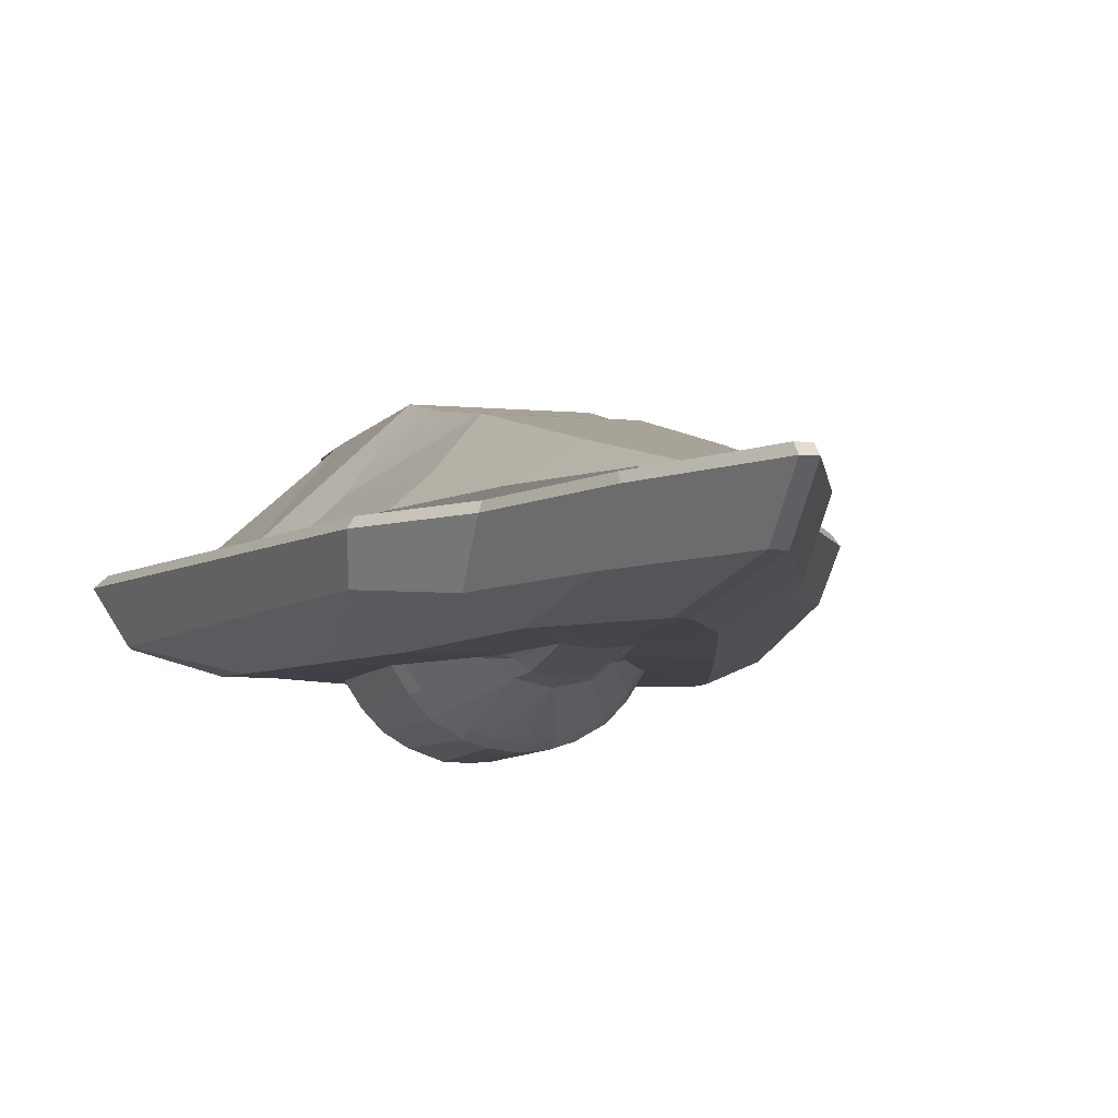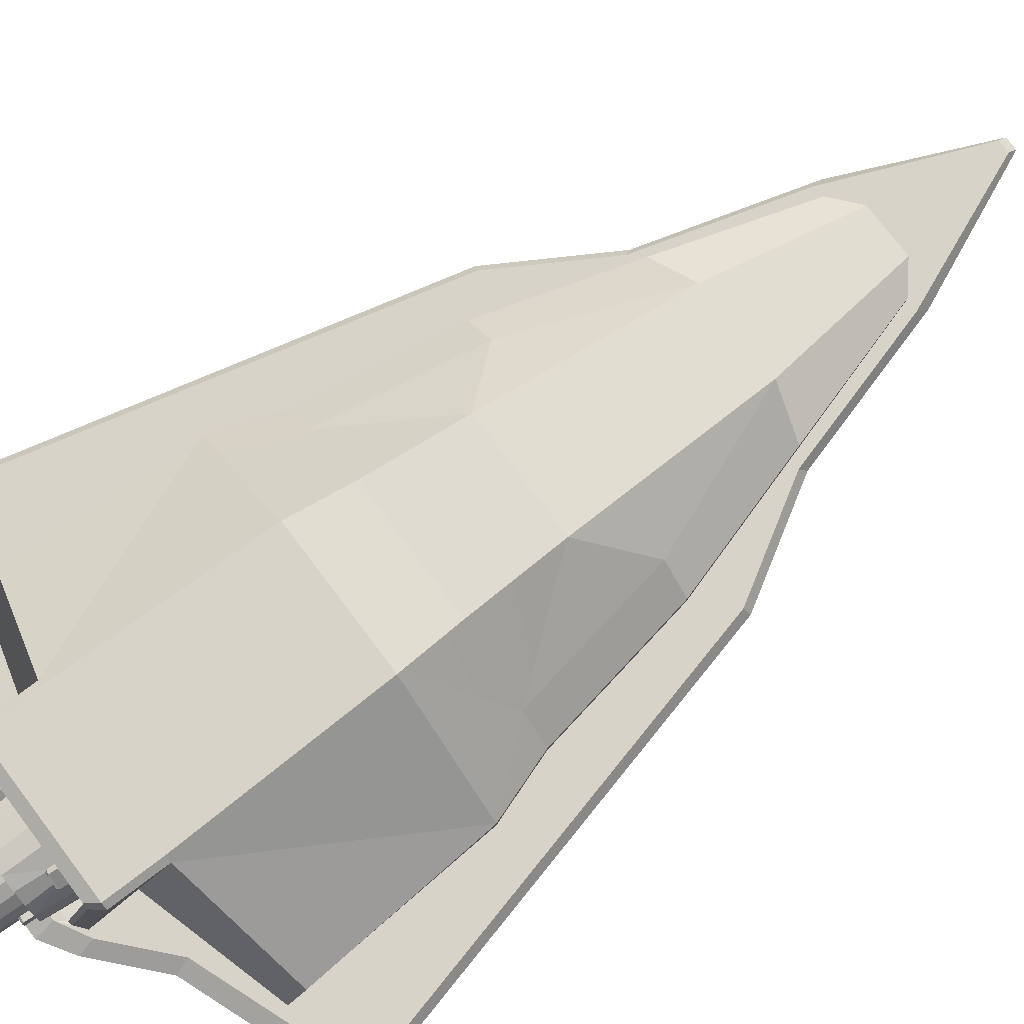
<metadata>
{"format":"obj","ext":"obj","renderer":"f3d","projection":"perspective","resolution":1024,"background":"white","views":[{"elev":-6.5,"azim":-16.4,"up":"+Y"},{"elev":76.6,"azim":-127.1,"up":"+Y"}]}
</metadata>
<code>
g default
v -3.011 0.2911 1.333
v 3.011 0.2911 1.333
v -3.011 0.4859 1.333
v 3.011 0.4859 1.333
v -4.38 0.4859 -7.457
v 4.38 0.4859 -7.457
v -4.38 0.2911 -7.844
v 4.38 0.2911 -7.844
v 0 2.874 -7.949
v -1.141 0.2911 7.538
v 0 0.2911 8.019
v -0 0.3634 8.019
v -1.141 0.3634 7.538
v 1.141 0.2911 7.538
v 1.141 0.3634 7.538
v 2.354 1.078 1.333
v 1.657 2.874 -7.949
v 0.5707 0.2911 8.019
v 0.5707 0.3634 8.019
v -2.354 1.078 1.333
v -1.657 2.874 -7.949
v -0.5707 0.2911 8.019
v -0.5707 0.3634 8.019
v 1.417 2.557 -2.025
v -1.417 2.557 -2.025
v -3.605 0.4859 -2.025
v -3.605 0.2911 -2.025
v 3.605 0.2911 -2.025
v 3.605 0.4859 -2.025
v -2.076 0.4793 4.436
v -2.076 0.2911 4.436
v 2.076 0.2911 4.436
v 2.076 0.4793 4.436
v 2.938 1.131 -2.025
v -2.938 1.131 -2.025
v 4.084 0.2911 -3.425
v 4.084 0.4859 -3.425
v 1.537 2.874 -3.425
v -0 2.874 -3.425
v -1.537 2.874 -3.425
v -4.084 0.4859 -3.425
v -4.084 0.2911 -3.425
v 1.36 0.2911 -8.694
v 1.785 2.766 -7.949
v -1.36 0.2911 -8.694
v -1.785 2.766 -7.949
v 1.657 2.874 -9.156
v -0 2.874 -9.156
v -1.46 0.2911 -9.696
v -1.785 2.766 -9.156
v -1.657 2.874 -9.156
v 1.785 2.766 -9.156
v 1.46 0.2911 -9.696
v 1.465 2.744 -9.393
v 0 2.752 -9.393
v -1.246 0.2913 -9.866
v -1.574 2.645 -9.393
v -1.465 2.744 -9.393
v 1.574 2.645 -9.393
v 1.246 0.2913 -9.866
v 1.353 2.646 -9.393
v -0 2.66 -9.393
v -1.147 0.2812 -9.887
v -1.451 2.553 -9.393
v -1.353 2.646 -9.393
v 1.451 2.553 -9.393
v 1.147 0.2812 -9.887
v -0 2.339 -8.453
v -0 0.1966 -9.186
v -1.085 0.1818 -9.186
v -1.354 2.347 -8.666
v 1.354 2.347 -8.666
v 1.085 0.1818 -9.186
v -0 2.557 -2.025
v -0 1.148 4.676
v -1.038 1.148 4.676
v 1.038 1.148 4.676
v -1.284 2.192 0.1318
v -0 2.192 0.1318
v 1.284 2.192 0.1318
v -0.1419 -1.453 5.893
v -0.1369 0.288 10.6
v -0.9956 0.288 -10.07
v -1.032 -1.358 -8.684
v -5.913 0.288 -6.975
v -3.998 -1.51 -4.706
v -1.413 0.288 7.515
v -1.466 -1.391 3.219
v -2.365 0.288 4.216
v -2.451 -1.51 0.1794
v -3.679 0.288 2.011
v -3.155 -1.51 -1.97
v -2.787 0.288 -8.679
v -3.044 -1.412 -6.728
v -5.716 0.288 -7.59
v -4.15 -1.463 -5.918
v -1.623 0.288 -9.72
v -1.994 -1.312 -7.672
v -0.1419 0.09092 10.8
v -1.464 0.09092 7.783
v -2.451 0.09092 4.363
v -3.813 0.09092 2.078
v -6.128 0.09092 -7.235
v -5.924 0.09092 -7.873
v -2.889 0.09092 -9.001
v -1.682 0.09092 -10.08
v -1.032 0.09092 -10.49
v -0.1419 -0.9404 9.687
v -1.466 -0.9404 6.679
v -2.451 -0.9404 3.476
v -3.658 -0.7393 1.564
v -5.623 -0.9404 -6.579
v -5.449 -0.9404 -7.234
v -2.889 -0.9404 -8.337
v -1.682 -0.9404 -9.417
v -1.032 -0.9404 -9.775
v -0 -1.453 5.893
v -0 0.288 10.6
v -0 0.288 -10.07
v -0 -1.358 -8.684
v 0 -1.51 3.219
v -0 -1.51 -7.314
v -0 0.09092 10.8
v 0 0.09092 -10.49
v 0 -0.9404 9.687
v -0 -0.9404 -9.775
v -0.9691 -1.51 0.1794
v -1.948 -1.51 -1.97
v -2.107 -1.51 -2.255
v -2.111 -1.51 -5.624
v -1.513 -1.536 -6.366
v -0.6031 -1.51 -7.314
v -0.5682 -1.481 2.005
v -1.184 -1.51 -0.3564
v -0 -1.545 1.988
v 0.1419 -1.453 5.893
v 0.1369 0.288 10.6
v 0.9956 0.288 -10.07
v 1.032 -1.358 -8.684
v 5.913 0.288 -6.975
v 3.998 -1.51 -4.706
v 1.413 0.288 7.515
v 1.466 -1.391 3.219
v 2.365 0.288 4.216
v 2.451 -1.51 0.1794
v 3.679 0.288 2.011
v 3.155 -1.51 -1.97
v 2.787 0.288 -8.679
v 3.044 -1.412 -6.728
v 5.716 0.288 -7.59
v 4.15 -1.463 -5.918
v 1.623 0.288 -9.72
v 1.994 -1.312 -7.672
v 0.1419 0.09092 10.8
v 1.464 0.09092 7.783
v 2.451 0.09092 4.363
v 3.813 0.09092 2.078
v 6.128 0.09092 -7.235
v 5.924 0.09092 -7.873
v 2.889 0.09092 -9.001
v 1.682 0.09092 -10.08
v 1.032 0.09092 -10.49
v 0.1419 -0.9404 9.687
v 1.466 -0.9404 6.679
v 2.451 -0.9404 3.476
v 3.658 -0.7393 1.564
v 5.623 -0.9404 -6.579
v 5.449 -0.9404 -7.234
v 2.889 -0.9404 -8.337
v 1.682 -0.9404 -9.417
v 1.032 -0.9404 -9.775
v 0.9691 -1.51 0.1794
v 1.948 -1.51 -1.97
v 2.107 -1.51 -2.255
v 2.111 -1.51 -5.624
v 1.513 -1.536 -6.366
v 0.6031 -1.51 -7.314
v 0.5682 -1.481 2.005
v 1.184 -1.51 -0.3564
v -1.801 -1.987 -5.624
v -1.708 -1.891 -1.941
v -1.81 -1.986 -2.255
v -0.1885 -1.701 -7.314
v 0 -1.716 -7.314
v 1.801 -1.987 -5.624
v 1.708 -1.891 -1.941
v 1.81 -1.986 -2.255
v 0.1885 -1.701 -7.314
v -0.9273 -2.53 -1.941
v 0 -2.748 -1.941
v -0.9263 -2.668 -2.255
v -1.005 -2.629 -5.624
v -0.395 -2.848 -5.624
v -0 -2.864 -5.624
v 0.9273 -2.53 -1.941
v 0.9263 -2.668 -2.255
v 1.005 -2.629 -5.624
v 0.395 -2.848 -5.624
v -1.452 -2.369 -2.255
v -1.333 -2.279 -1.941
v 1.333 -2.279 -1.941
v 1.452 -2.369 -2.255
v 1.441 -2.363 -5.624
v -1.441 -2.363 -5.624
v 0.9155 -1.51 -7.028
v 0.568 -1.754 -7.028
v 0.2173 -1.864 -7.028
v -0 -1.875 -7.028
v -0.2173 -1.864 -7.028
v -0.568 -1.754 -7.028
v -0.9155 -1.51 -7.028
v -0.4377 -1.617 -7.314
v 0.4377 -1.617 -7.314
v 1.91 -1.51 -5.868
v 1.611 -1.923 -5.868
v 1.289 -2.258 -5.868
v 0.8784 -2.519 -5.868
v 0.3402 -2.654 -5.868
v -0 -2.705 -5.868
v -0.3402 -2.654 -5.868
v -0.8784 -2.519 -5.868
v -1.289 -2.258 -5.868
v -1.611 -1.923 -5.868
v -1.91 -1.51 -5.868
v 0.2678 -2.224 -6.485
v -0 -2.25 -6.5
v -0.2678 -2.224 -6.485
v 1.901 -1.344 -5.868
v 1.478 -1.833 -5.868
v 1.209 -2.112 -5.868
v 0.802 -2.354 -5.868
v 0.323 -2.488 -5.868
v -0.323 -2.488 -5.868
v -0.802 -2.354 -5.868
v -1.209 -2.112 -5.868
v -1.478 -1.833 -5.868
v -1.901 -1.344 -5.868
v -1.504 -1.371 -6.359
v -0.9147 -1.268 -7.028
v 1.504 -1.371 -6.359
v 0.9147 -1.268 -7.028
v 0.568 -1.541 -7.028
v 0.2173 -1.68 -7.028
v -0.2173 -1.68 -7.028
v -0.568 -1.541 -7.028
v 0.2592 -2.085 -6.382
v -0.2592 -2.085 -6.382
v -0.6954 -1.984 -6.391
v -0.9264 -1.857 -6.377
v -1.236 -1.591 -6.357
v 0.6954 -1.984 -6.391
v 0.9264 -1.857 -6.377
v 1.236 -1.591 -6.357
v -0.4879 -2.687 -1.941
v 0.4879 -2.687 -1.941
v 0.5193 -2.801 -2.255
v -0 -2.866 -2.255
v -0.5193 -2.801 -2.255
v -0.7907 -1.557 0.1571
v -0.4978 -1.761 0.1571
v -0 -1.85 0.1571
v 0.7907 -1.557 0.1571
v 0.4978 -1.761 0.1571
v 0.992 -1.533 -0.3564
v 0.6113 -1.825 -0.3564
v -0 -1.962 -0.3564
v -0.6113 -1.825 -0.3564
v -0.992 -1.533 -0.3564
v 0 0.2812 -9.887
g gameModel
f 10 22 23 13
f 46 45 7 5
f 29 4 2 28
f 3 26 27 1
f 69 68 72 73
f 11 18 19 12
f 30 13 23 76
f 31 10 13 30
f 15 14 32 33
f 12 19 77 75
f 6 8 43 44
f 22 11 12 23
f 23 12 75 76
f 24 38 39 74
f 74 39 40 25
f 42 27 26 41
f 37 29 28 36
f 76 20 3 30
f 1 31 30 3
f 32 2 4 33
f 70 71 68 69
f 20 35 26 3
f 37 36 8 6
f 38 37 44 17
f 7 42 41 5
f 18 14 15 19
f 77 19 15 33
f 33 4 16 77
f 4 29 34 16
f 38 34 37
f 39 38 17 9
f 40 39 9 21
f 41 46 5
f 49 45 46 50
f 46 21 51 50
f 17 44 52 47
f 44 43 53 52
f 48 9 17 47
f 51 21 9 48
f 57 50 51 58
f 47 52 59 54
f 52 53 60 59
f 54 55 48 47
f 55 58 51 48
f 64 57 58 65
f 54 59 66 61
f 59 60 67 66
f 55 54 61 62
f 58 55 62 65
f 63 64 71 70
f 71 64 65 68
f 61 66 72 68
f 66 67 73 72
f 62 61 68
f 65 62 68
f 24 74 79 80
f 74 25 78 79
f 79 78 76 75
f 80 79 75 77
f 35 20 78
f 20 76 78
f 16 80 77
f 81 117 125 108
f 82 118 11 22 10 87
f 116 126 120 84
f 88 121 117 81
f 88 81 108 109
f 96 86 112 113
f 87 10 31 89
f 90 88 109 110
f 88 133 135 121
f 89 31 1 91
f 92 90 110 111
f 85 42 7 95
f 86 92 111 112
f 193 258 191 192
f 93 45 49 97
f 98 94 114 115
f 95 7 45 93
f 94 96 113 114
f 84 98 115 116
f 84 120 122 132 98
f 99 123 118 82
f 100 99 82 87
f 101 100 87 89
f 102 101 89 91
f 103 102 91 85
f 104 103 85 95
f 105 104 95 93
f 106 105 93 97
f 107 106 97 83
f 83 119 124 107
f 108 125 123 99
f 109 108 99 100
f 110 109 100 101
f 111 110 101 102
f 112 111 102 103
f 113 112 103 104
f 114 113 104 105
f 115 114 105 106
f 116 115 106 107
f 107 124 126 116
f 90 127 133 88
f 92 128 134 90
f 86 129 92
f 96 130 129 86
f 94 131 224
f 98 211 131 94
f 136 163 125 117
f 137 142 14 18 11 118
f 171 139 120 126
f 143 136 117 121
f 143 164 163 136
f 151 168 167 141
f 145 165 164 143
f 143 121 135 178
f 147 166 165 145
f 141 167 166 147
f 153 170 169 149
f 256 257 194 198
f 149 169 168 151
f 139 171 170 153
f 139 153 177 122 120
f 154 137 118 123
f 155 142 137 154
f 156 144 142 155
f 157 146 144 156
f 158 140 146 157
f 159 150 140 158
f 160 148 150 159
f 161 152 148 160
f 162 138 152 161
f 138 162 124 119
f 163 154 123 125
f 164 155 154 163
f 165 156 155 164
f 166 157 156 165
f 167 158 157 166
f 168 159 158 167
f 169 160 159 168
f 170 161 160 169
f 171 162 161 170
f 162 171 126 124
f 145 143 178 172
f 179 145 172
f 174 147 173
f 151 141 174 175
f 149 151 175 214
f 153 205 177
f 128 129 182 181
f 182 129 130 180
f 183 122 184
f 185 175 174 187
f 174 173 186 187
f 122 188 184
f 177 205 206 213
f 181 182 199 200
f 199 182 180 204
f 183 209 210 212
f 183 184 208 209
f 202 203 185 187
f 187 186 201 202
f 184 188 207 208
f 192 191 199 204
f 200 199 191 189
f 202 201 195 196
f 196 197 203 202
f 208 207 225 226
f 209 208 226 227
f 210 211 132 212
f 188 213 206 207
f 215 214 175 185
f 216 215 185 203
f 217 216 203 197
f 218 217 197 198
f 219 218 198 194
f 220 219 194 193
f 221 220 193 192
f 204 222 221 192
f 180 223 222 204
f 130 224 223 180
f 226 225 218 219
f 227 226 219 220
f 214 215 229 228
f 215 216 230 229
f 216 217 231 230
f 217 218 232 231
f 220 221 234 233
f 221 222 235 234
f 222 223 236 235
f 223 224 237 236
f 211 239 238 131
f 176 240 241 205
f 176 214 228 240
f 224 131 238 237
f 206 205 241 242
f 207 206 242 243
f 210 209 244 245
f 211 210 245 239
f 244 209 227 247
f 218 225 246 232
f 227 220 233 247
f 243 246 225 207
f 229 230 252 253
f 245 249 250 239
f 230 231 251 252
f 248 249 245
f 231 232 246 251
f 245 244 247 248
f 233 234 248 247
f 234 235 249 248
f 235 236 250 249
f 242 251 246 243
f 252 251 242
f 240 228 229 253
f 237 238 250 236
f 253 241 240
f 239 250 238
f 242 241 253 252
f 257 258 193 194
f 198 197 196 256
f 256 196 195 255
f 190 257 256 255
f 190 254 258 257
f 191 258 254 189
f 267 200 189
f 189 254 266 267
f 179 264 186 173
f 255 195 265 266
f 264 265 201 186
f 254 190 266
f 190 255 266
f 268 134 128 181
f 267 268 181 200
f 201 265 195
f 172 262 264 179
f 262 263 265 264
f 266 265 263 261
f 267 266 261 260
f 259 268 267 260
f 127 134 268 259
f 178 135 261 263
f 135 133 260 261
f 262 178 263
f 127 259 133
f 142 144 32 14
f 144 146 2 32
f 146 140 36 28
f 140 150 8 36
f 150 148 43 8
f 148 152 53 43
f 35 41 26
f 40 21 46 41
f 44 37 6
f 91 1 27
f 91 27 42 85
f 146 28 2
f 141 147 174
f 92 129 128
f 149 214 176
f 94 224 130 96
f 153 149 176 205
f 98 132 211
f 132 122 212
f 122 177 213
f 49 50 57 56
f 63 56 57 64
f 60 53 152 138
f 49 56 83 97
f 63 70 69 269
f 269 69 73 67
f 119 83 63 269
f 138 119 269 67
f 63 83 56
f 67 60 138
f 90 134 127
f 147 145 179 173
f 122 213 188
f 212 122 183
f 262 172 178
f 133 259 260
f 37 34 29
f 35 40 41
f 16 34 80
f 38 24 34
f 25 35 78
f 34 24 80
f 25 40 35
g default
v 0.8783 2.534 -8.416
v 1.151 2.248 -8.416
v 1.04 2.142 -8.416
v 0.767 2.428 -8.416
v 0.6503 2.275 -10.17
v 0.3551 2.434 -10.17
v 1.211 1.785 -8.416
v 1.027 1.73 -10.17
v 0.4189 2.616 -8.416
v 0.8817 2.032 -10.17
v 1.264 1.393 -8.416
v 1.072 1.398 -10.17
v 0.02977 2.687 -8.416
v 0.4124 2.187 -10.17
v 0.6284 2.022 -10.17
v 0.02524 2.494 -10.17
v 1.193 1.004 -8.416
v 0.7829 1.799 -10.17
v -0.3623 2.634 -8.416
v 0.1589 2.396 -10.17
v 0.156 2.277 -10.17
v 1.005 0.6557 -8.416
v 1.011 1.068 -10.17
v 0.9801 1.536 -10.17
v 0.8604 1.538 -10.17
v -0.3071 2.45 -10.17
v -0.7189 2.463 -8.416
v -0.376 2.206 -10.17
v -0.1129 2.403 -10.17
v -0.1156 2.284 -10.17
v 0.7189 0.3827 -8.416
v 0.9737 1.264 -10.17
v -1.005 2.19 -8.416
v -0.5995 2.051 -10.17
v -0.6094 2.305 -10.17
v 0.3623 0.2114 -8.416
v 0.825 0.2715 -8.416
v 0.7644 1.01 -10.17
v 0.8544 1.267 -10.17
v -0.825 2.574 -8.416
v -1.111 2.301 -8.416
v -1.193 1.842 -8.416
v -0.7644 1.835 -10.17
v -0.8521 2.073 -10.17
v -0.02977 0.1588 -8.416
v 1.111 0.5445 -8.416
v 0.8521 0.7725 -10.17
v -1.011 1.778 -10.17
v -1.264 1.453 -8.416
v -0.4189 0.2298 -8.416
v 0.3071 0.3958 -10.17
v 0.6094 0.541 -10.17
v 0.5995 0.7943 -10.17
v -1.072 1.448 -10.17
v -1.211 1.06 -8.416
v -0.9737 1.582 -10.17
v -0.8544 1.579 -10.17
v -0.767 0.4177 -8.416
v -0.02523 0.3512 -10.17
v 0.376 0.6398 -10.17
v -1.027 1.116 -10.17
v -1.04 0.7039 -8.416
v -0.3551 0.4115 -10.17
v -0.9801 1.31 -10.17
v -0.8783 0.3116 -8.416
v 0.1129 0.4426 -10.17
v 0.1156 0.562 -10.17
v -0.7829 1.047 -10.17
v -0.8817 0.8133 -10.17
v -1.151 0.5978 -8.416
v -0.6503 0.5707 -10.17
v -0.4124 0.6584 -10.17
v -0.156 0.5684 -10.17
v -0.1589 0.449 -10.17
v -0.8608 1.307 -10.17
v -0.6284 0.8232 -10.17
v 0.73 1.029 -10.84
v 0.816 1.274 -10.84
v 0.8221 1.533 -10.84
v 0.7477 1.782 -10.84
v 0.6324 1.307 -10.84
v 0.6371 1.508 -10.84
v 0.5725 0.8226 -10.84
v 0.6002 1.995 -10.84
v 0.5795 1.701 -10.84
v 0.5658 1.118 -10.84
v 0.7419 1.522 -9.174
v 0.7364 1.288 -9.174
v 0.4651 1.866 -10.84
v 0.4437 0.9576 -10.84
v 0.6588 1.067 -9.174
v 0.6748 1.747 -9.174
v 0.5167 0.8811 -9.174
v 0.3591 0.6751 -10.84
v 0.3053 1.989 -10.84
v 0.3939 2.153 -10.84
v 0.2783 0.8433 -10.84
v 0.3241 0.748 -9.174
v 0.5416 1.939 -9.174
v 0.1155 2.055 -10.84
v 0.149 2.239 -10.84
v 0.08559 0.7856 -10.84
v 0.1104 0.6007 -10.84
v 0.09966 0.6808 -9.174
v 0.3555 2.082 -9.174
v -0.08559 2.06 -10.84
v -0.1104 2.245 -10.84
v -0.1155 0.7904 -10.84
v -0.149 0.6068 -10.84
v -0.1345 0.6864 -9.174
v 0.1345 2.159 -9.174
v -0.2783 2.002 -10.84
v -0.3591 2.17 -10.84
v -0.3053 0.857 -10.84
v -0.3939 0.6928 -10.84
v -0.3555 0.764 -9.174
v -0.09966 2.165 -9.174
v -0.4437 1.888 -10.84
v -0.4651 0.979 -10.84
v -0.6002 0.8502 -10.84
v -0.5416 0.906 -9.174
v -0.3241 2.098 -9.174
v -0.5167 1.964 -9.174
v -0.5725 2.023 -10.84
v -0.5795 1.144 -10.84
v -0.7477 1.064 -10.84
v -0.6748 1.099 -9.174
v -0.6588 1.778 -9.174
v -0.5658 1.728 -10.84
v -0.6371 1.337 -10.84
v -0.8221 1.312 -10.84
v -0.7419 1.323 -9.174
v -0.7364 1.557 -9.174
v -0.6324 1.538 -10.84
v -0.73 1.817 -10.84
v -0.816 1.572 -10.84
v 0.809 2.378 -9.619
v 0.7827 2.409 -9.579
v 0.6715 2.303 -9.57
v 0.6978 2.272 -9.61
v 0.9922 2.186 -9.619
v 1.022 2.158 -9.579
v 0.881 2.08 -9.61
v 0.9106 2.052 -9.57
v -0.6571 2.304 -9.61
v -0.6294 2.333 -9.57
v -0.7631 2.415 -9.619
v -0.7355 2.445 -9.579
v 0.8491 0.725 -9.61
v 0.8799 0.7512 -9.57
v 0.9552 0.6137 -9.619
v 0.986 0.64 -9.579
v -0.986 2.206 -9.579
v -0.9552 2.232 -9.619
v -0.8799 2.094 -9.57
v -0.8491 2.121 -9.61
v 0.6571 0.5418 -9.61
v 0.6294 0.5122 -9.57
v 0.7631 0.4306 -9.619
v 0.7355 0.401 -9.579
v -0.6715 0.5428 -9.57
v -0.6978 0.5737 -9.61
v -0.809 0.4676 -9.619
v -0.7827 0.4367 -9.579
v -0.881 0.7657 -9.61
v -0.9106 0.7934 -9.57
v -1.022 0.6873 -9.579
v -0.9922 0.6596 -9.619
v 0.9607 1.307 -10.41
v 0.9621 1.266 -10.37
v 0.8418 1.309 -10.41
v 0.8432 1.269 -10.37
v 0.9684 1.534 -10.37
v 0.9651 1.494 -10.41
v 0.8494 1.537 -10.37
v 0.8462 1.496 -10.41
v 0.0737 0.5765 -10.41
v 0.1141 0.5733 -10.37
v 0.0709 0.4576 -10.41
v 0.1113 0.4544 -10.37
v -0.1163 0.462 -10.41
v -0.1568 0.4607 -10.37
v -0.1135 0.5809 -10.41
v -0.154 0.5796 -10.37
v 0.1135 2.265 -10.41
v 0.154 2.266 -10.37
v 0.1163 2.383 -10.41
v 0.1568 2.385 -10.37
v -0.1141 2.272 -10.37
v -0.0737 2.269 -10.41
v -0.1113 2.391 -10.37
v -0.0709 2.388 -10.41
v -0.8462 1.349 -10.41
v -0.8495 1.309 -10.37
v -0.9651 1.352 -10.41
v -0.9684 1.311 -10.37
v -0.8432 1.577 -10.37
v -0.8418 1.536 -10.41
v -0.9621 1.58 -10.37
v -0.9607 1.539 -10.41
g gameModel low_thruster
f 270 407 408 273
f 409 406 410 412
f 271 272 413 411
f 274 409 412 279
f 273 408 275 278
f 272 276 277 413
f 276 280 281 277
f 283 275 274
f 284 274 279
f 278 275 285 282
f 281 280 286 292
f 287 279 277
f 289 275 283 290
f 284 279 287
f 275 289 285
f 301 293 277 281 292
f 282 285 295 288
f 298 295 285
f 292 286 291 419
f 288 295 415 296
f 297 304 295
f 307 308 301 292
f 309 296 415 417
f 303 313 304
f 427 429 306 300
f 421 419 291 315
f 307 292 316
f 422 417 416 423
f 425 423 416 414
f 422 424 302 310
f 311 302 424 317
f 312 317 313
f 320 305 314 328
f 421 429 428 420
f 418 420 428 426
f 316 418 426 321
f 322 316 321
f 311 317 323 318
f 325 317 312 326
f 328 314 319 332
f 322 321 329
f 318 323 330 324
f 317 325 323
f 319 327 430 332
f 329 321 320
f 333 323 325
f 433 430 327 334
f 335 320 328
f 323 333 330
f 331 435 436 339
f 431 432 437 434
f 341 342 343 332
f 337 338 330
f 341 340 345
f 345 340 338
f 442 439 438 443
f 308 441 439 301
f 445 443 438 440
f 307 346 441 308
f 293 442 444 294
f 350 351 348 347
f 346 307 322 352
f 351 354 349 348
f 355 350 347 346
f 356 351 350 357
f 353 284 287 349
f 354 358 353 349
f 354 351 356 361
f 359 355 346 352
f 350 355 360 357
f 361 356 357 360 362
f 352 322 329 363
f 358 354 361 368
f 358 364 365 353
f 366 359 352 363
f 360 355 359 362
f 361 362 367 368
f 336 447 363 329
f 365 283 284 353
f 364 358 368 374
f 364 369 370 365
f 371 366 363 372
f 359 366 367 362
f 367 373 374 368
f 335 449 447 336
f 369 364 374 380
f 369 375 376 370
f 377 371 372 378
f 367 366 371 373
f 373 379 380 374
f 449 451 450 448
f 446 448 450 452
f 283 365 455 290
f 375 369 380 386
f 375 381 382 376
f 383 377 378 384
f 371 377 379 373
f 379 385 386 380
f 342 453 451 343
f 290 455 457 289
f 381 375 386 391
f 382 381 387 393
f 388 383 384 389
f 377 383 385 379
f 385 390 391 386
f 341 384 453 342
f 459 461 456 454
f 289 457 460 298
f 392 387 381 391
f 394 388 389 395
f 383 388 390 385
f 390 396 392 391
f 298 460 458 299
f 397 398 387 392
f 393 387 398 404
f 299 458 382 297
f 399 394 395 400
f 388 394 396 390
f 384 341 345 389
f 396 401 402 397 392
f 403 398 397 402
f 297 382 393 303
f 403 399 400 405
f 394 399 401 396
f 337 395 389 345
f 402 401 399 403
f 404 398 403 405
f 404 312 303 393
f 395 337 344 463
f 465 463 344 333
f 462 464 469 467
f 325 468 465 333
f 326 466 468 325
f 297 295 298 299
f 303 304 297
f 312 313 303
f 337 330 333 344
f 345 338 337
f 341 332 340
f 343 328 332
f 335 328 343
f 329 320 335 336
f 307 316 322
f 287 277 293 294
f 283 274 284
f 298 285 289
f 406 407 411 410
f 414 304 313 425
f 320 427 300 305
f 432 433 436 437
f 434 338 340 431
f 330 435 331 324
f 444 349 287 294
f 348 445 440 347
f 372 446 452 378
f 454 370 376 459
f 404 466 326 312
f 467 405 400 462
f 407 406 409 408
f 410 411 413 412
f 415 414 416 417
f 418 419 421 420
f 422 423 425 424
f 427 426 428 429
f 431 430 433 432
f 435 434 437 436
f 438 439 441 440
f 442 443 445 444
f 446 447 449 448
f 450 451 453 452
f 455 454 456 457
f 459 458 460 461
f 462 463 465 464
f 466 467 469 468
f 275 408 409 274
f 279 412 413 277
f 414 415 295 304
f 418 316 292 419
f 313 317 424 425
f 321 426 427 320
f 340 332 430 431
f 434 435 330 338
f 347 440 441 346
f 349 444 445 348
f 446 372 363 447
f 384 378 452 453
f 454 455 365 370
f 458 459 376 382
f 462 400 395 463
f 466 404 405 467
f 436 433 334 339
f 309 417 422 310
f 411 407 270 271
f 306 429 421 315
f 343 451 449 335
f 465 468 469 464
f 460 457 456 461
f 301 439 442 293

</code>
